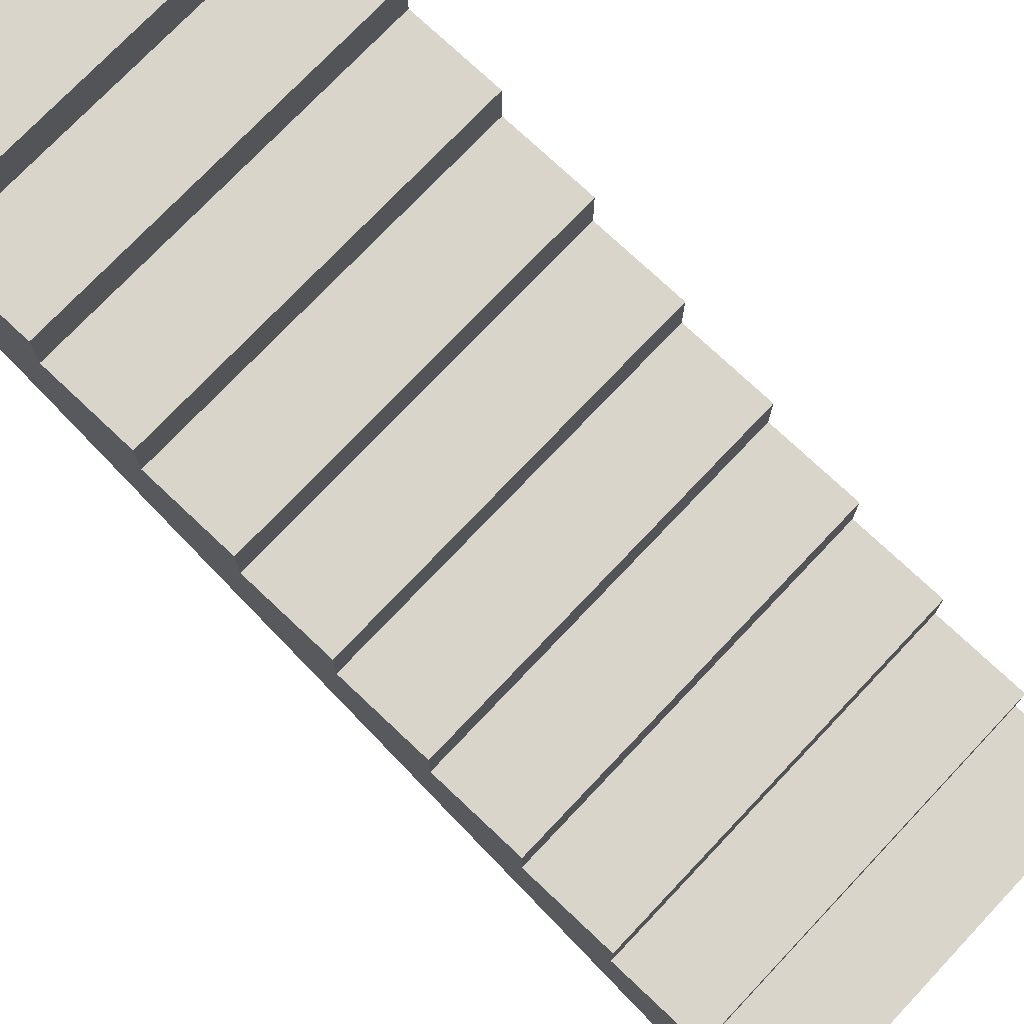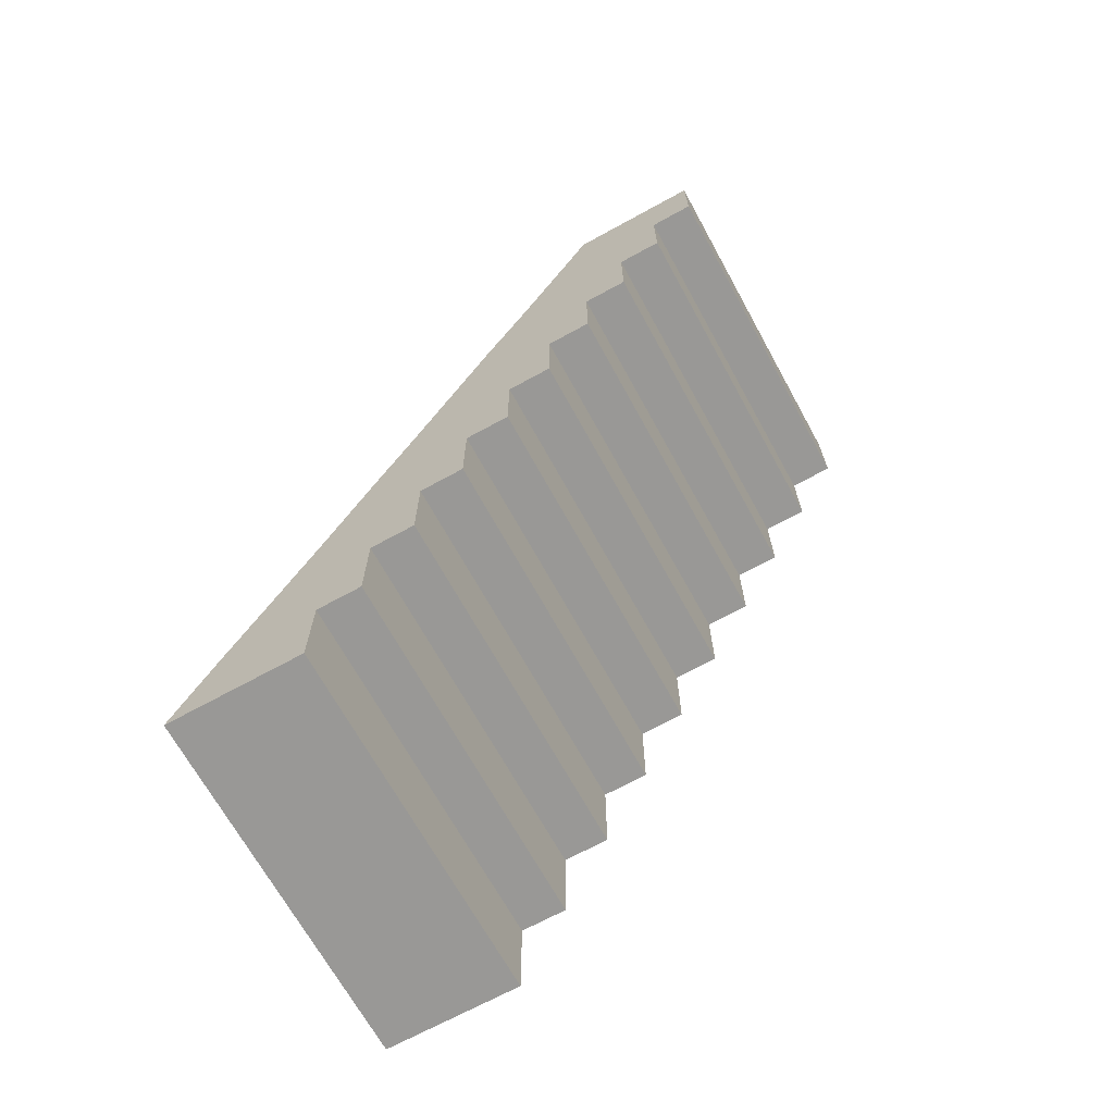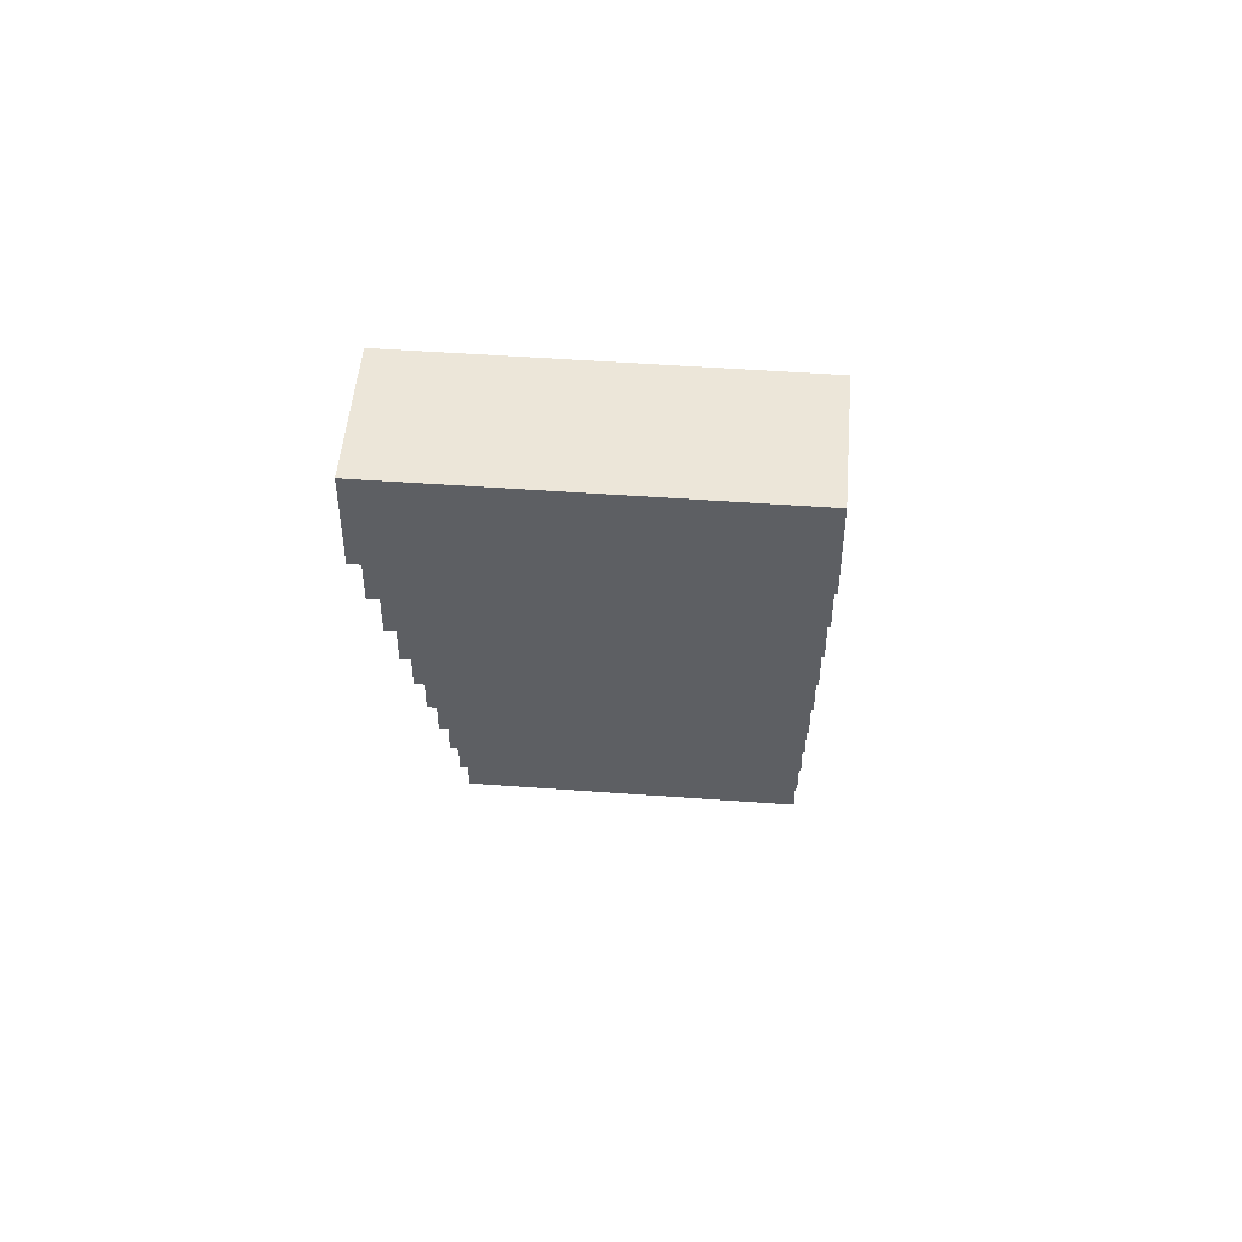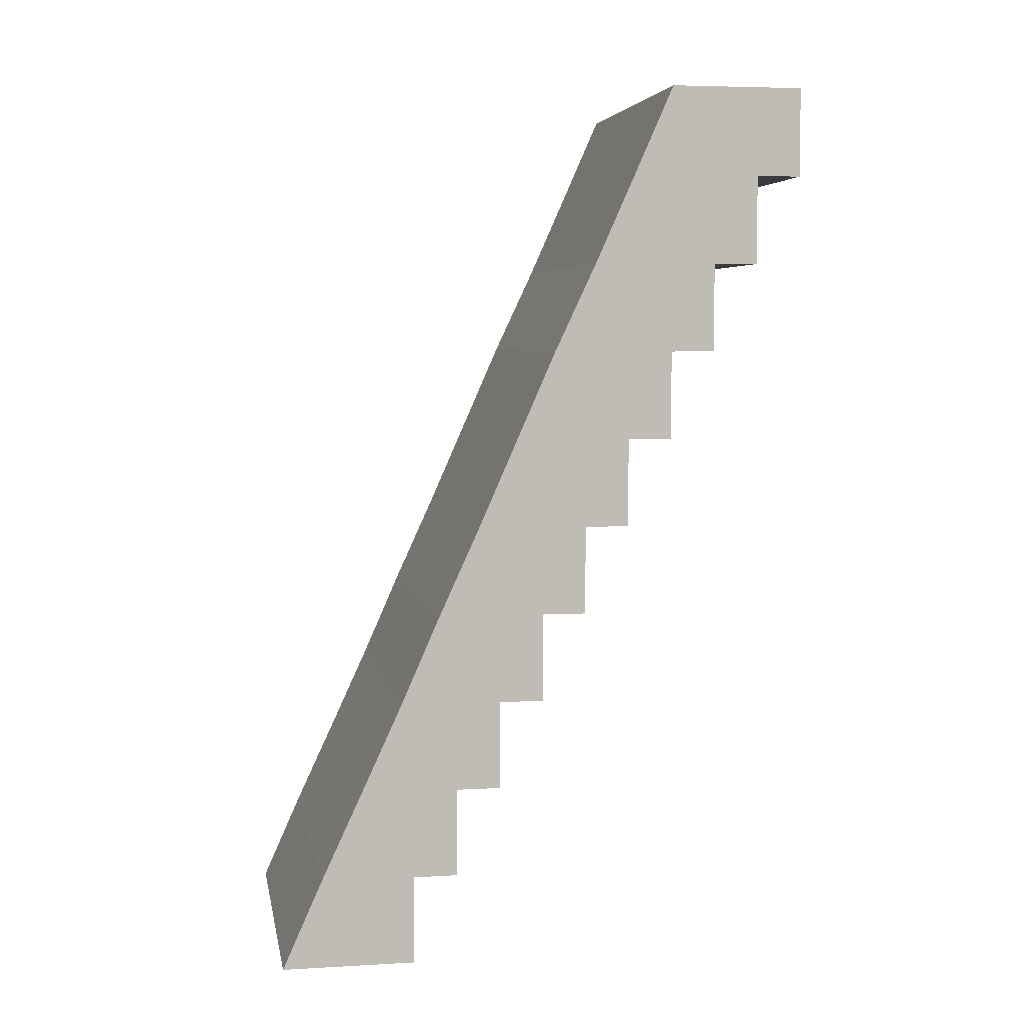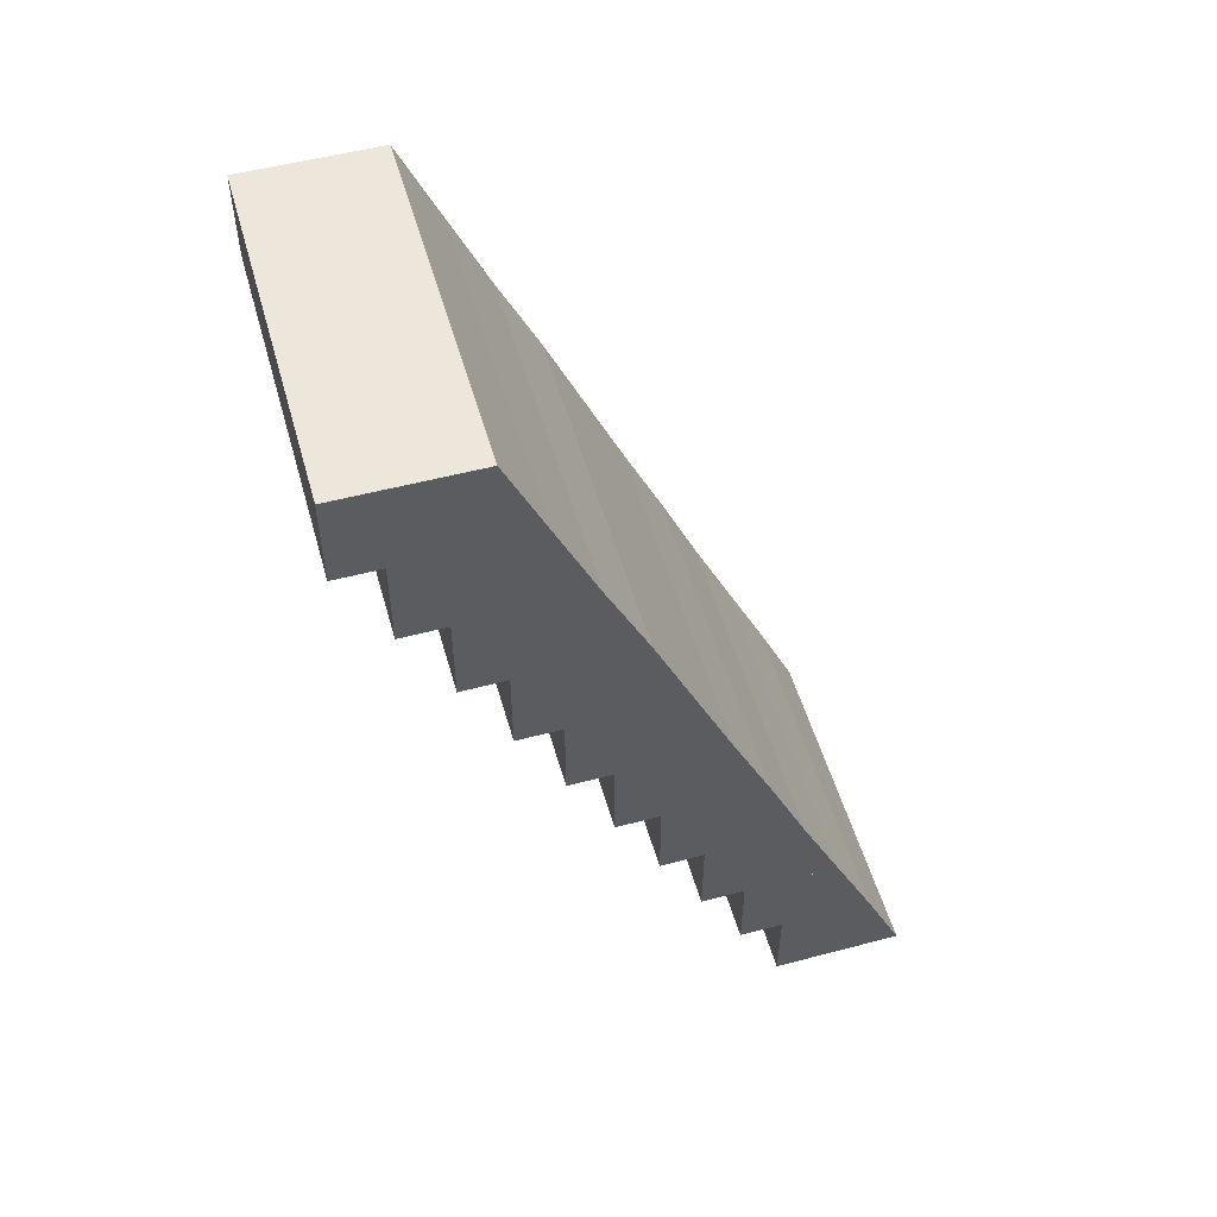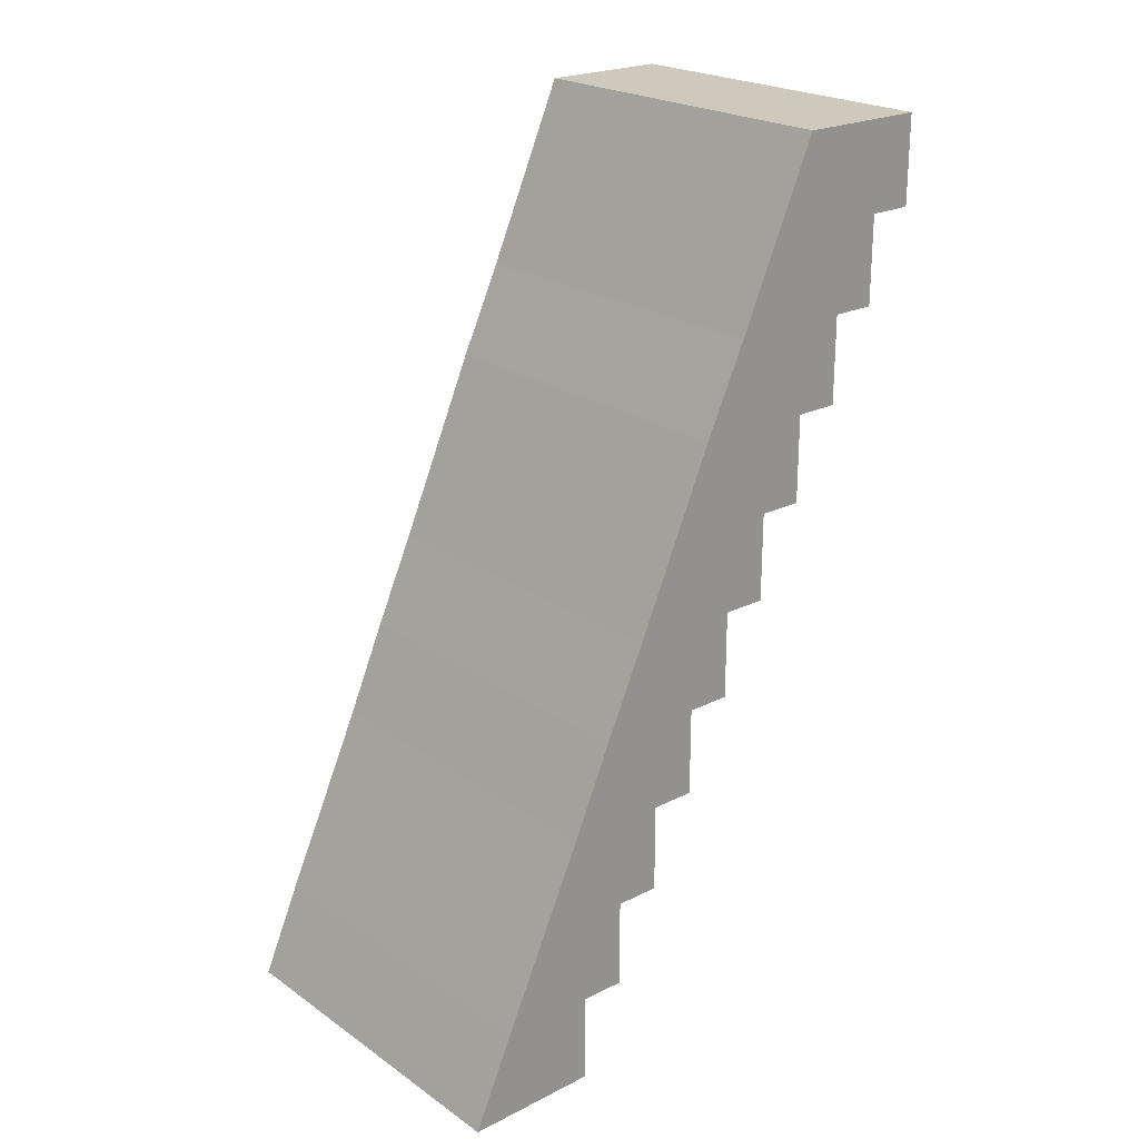
<metadata>
{"format":"obj","ext":"obj","renderer":"f3d","projection":"perspective","resolution":1024,"background":"white","views":[{"elev":74.5,"azim":133.4,"up":"+Y"},{"elev":-68.6,"azim":118.8,"up":"+Z"},{"elev":49.3,"azim":-175.3,"up":"+Z"},{"elev":5.2,"azim":79.9,"up":"+Z"},{"elev":52.9,"azim":-105.8,"up":"+Z"},{"elev":22.7,"azim":49.3,"up":"+Z"}]}
</metadata>
<code>
o Stairs (45)
g Stairs (45)
v -66.27 57.58 54.14
v -64.27 57.58 54.14
v -66.27 57.83 54.14
v -64.27 57.83 54.14
v -66.27 57.83 54.64
v -64.27 57.83 54.64
v -66.27 58.08 54.64
v -64.27 58.08 54.64
v -66.27 58.08 55.14
v -64.27 58.08 55.14
v -66.27 58.33 55.14
v -64.27 58.33 55.14
v -66.27 58.33 55.64
v -64.27 58.33 55.64
v -66.27 58.58 55.64
v -64.27 58.58 55.64
v -66.27 58.58 56.14
v -64.27 58.58 56.14
v -66.27 58.83 56.14
v -64.27 58.83 56.14
v -66.27 58.83 56.64
v -64.27 58.83 56.64
v -66.27 59.08 56.64
v -64.27 59.08 56.64
v -66.27 59.08 57.14
v -64.27 59.08 57.14
v -66.27 59.33 57.14
v -64.27 59.33 57.14
v -66.27 59.33 57.64
v -64.27 59.33 57.64
v -66.27 59.58 57.64
v -64.27 59.58 57.64
v -66.27 59.58 58.14
v -64.27 59.58 58.14
v -66.27 59.83 58.14
v -64.27 59.83 58.14
v -66.27 59.83 58.64
v -64.27 59.83 58.64
v -66.27 60.08 58.64
v -64.27 60.08 58.64
v -66.27 60.08 59.14
v -64.27 60.08 59.14
v -64.27 57.08 54.14
v -64.27 57.3 54.64
v -66.27 57.08 54.14
v -66.27 57.53 55.14
v -66.27 57.3 54.64
v -64.27 57.53 55.14
v -64.27 57.76 55.64
v -66.27 57.76 55.64
v -64.27 57.98 56.14
v -64.27 58.21 56.64
v -66.27 58.21 56.64
v -66.27 57.98 56.14
v -66.27 58.43 57.14
v -64.27 58.43 57.14
v -64.27 58.65 57.64
v -66.27 58.65 57.64
v -66.27 58.89 58.14
v -64.27 58.89 58.14
v -64.27 59.11 58.64
v -66.27 59.11 58.64
v -64.27 59.33 59.14
v -66.27 59.33 59.14
f 3 4 2 1
f 5 6 4 3
f 7 8 6 5
f 9 10 8 7
f 11 12 10 9
f 13 14 12 11
f 15 16 14 13
f 17 18 16 15
f 19 20 18 17
f 21 22 20 19
f 23 24 22 21
f 25 26 24 23
f 27 28 26 25
f 29 30 28 27
f 31 32 30 29
f 33 34 32 31
f 35 36 34 33
f 37 38 36 35
f 39 40 38 37
f 41 42 40 39
f 44 43 4 6
f 43 45 1 2
f 47 46 9 7
f 48 44 8 10
f 49 48 12 14
f 46 50 13 11
f 51 49 16 18
f 52 51 20 22
f 54 53 21 19
f 50 54 17 15
f 45 47 5 3
f 53 55 25 23
f 56 52 24 26
f 57 56 28 30
f 55 58 29 27
f 58 59 33 31
f 60 57 32 34
f 61 60 36 38
f 59 62 37 35
f 63 61 40 42
f 64 63 42 41
f 62 64 41 39
f 61 63 64 62
f 60 61 62 59
f 57 60 59 58
f 56 57 58 55
f 52 56 55 53
f 51 52 53 54
f 49 51 54 50
f 48 49 50 46
f 43 44 47 45
f 44 48 46 47

</code>
